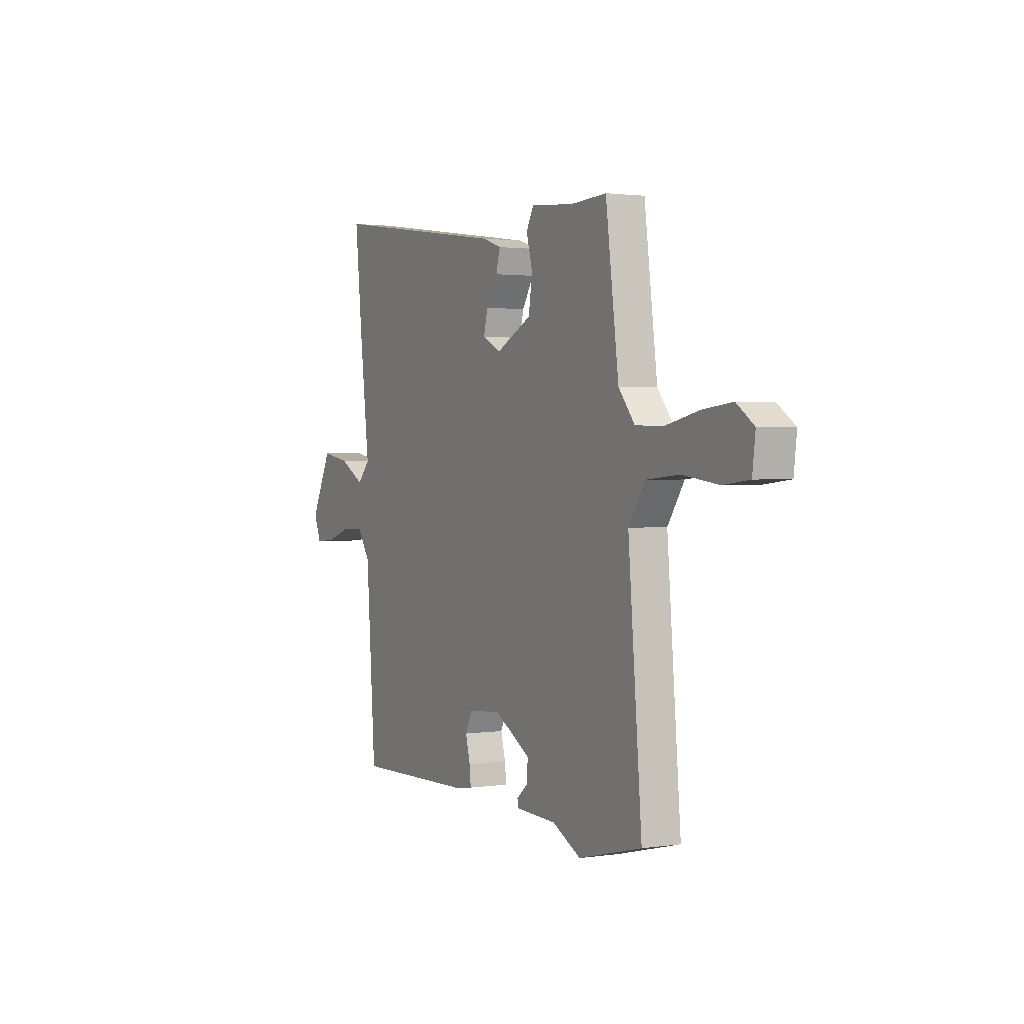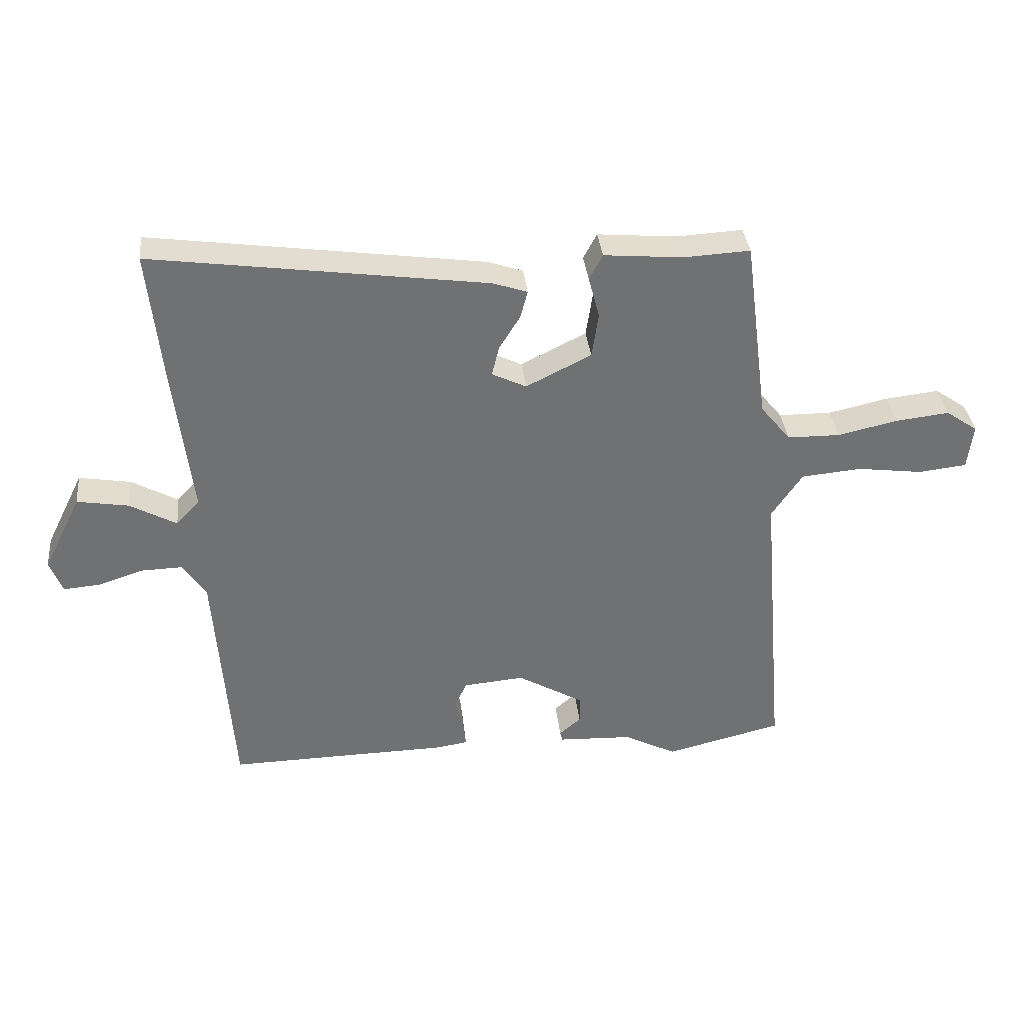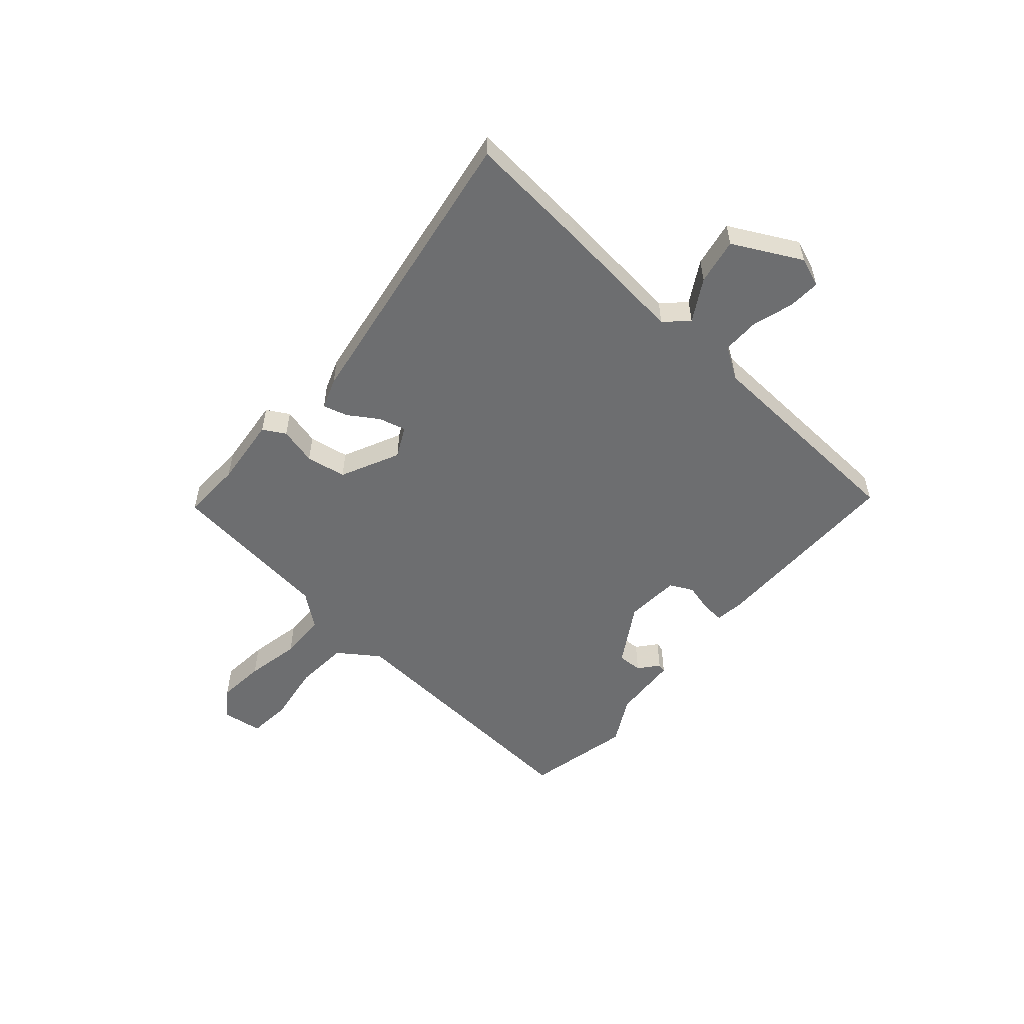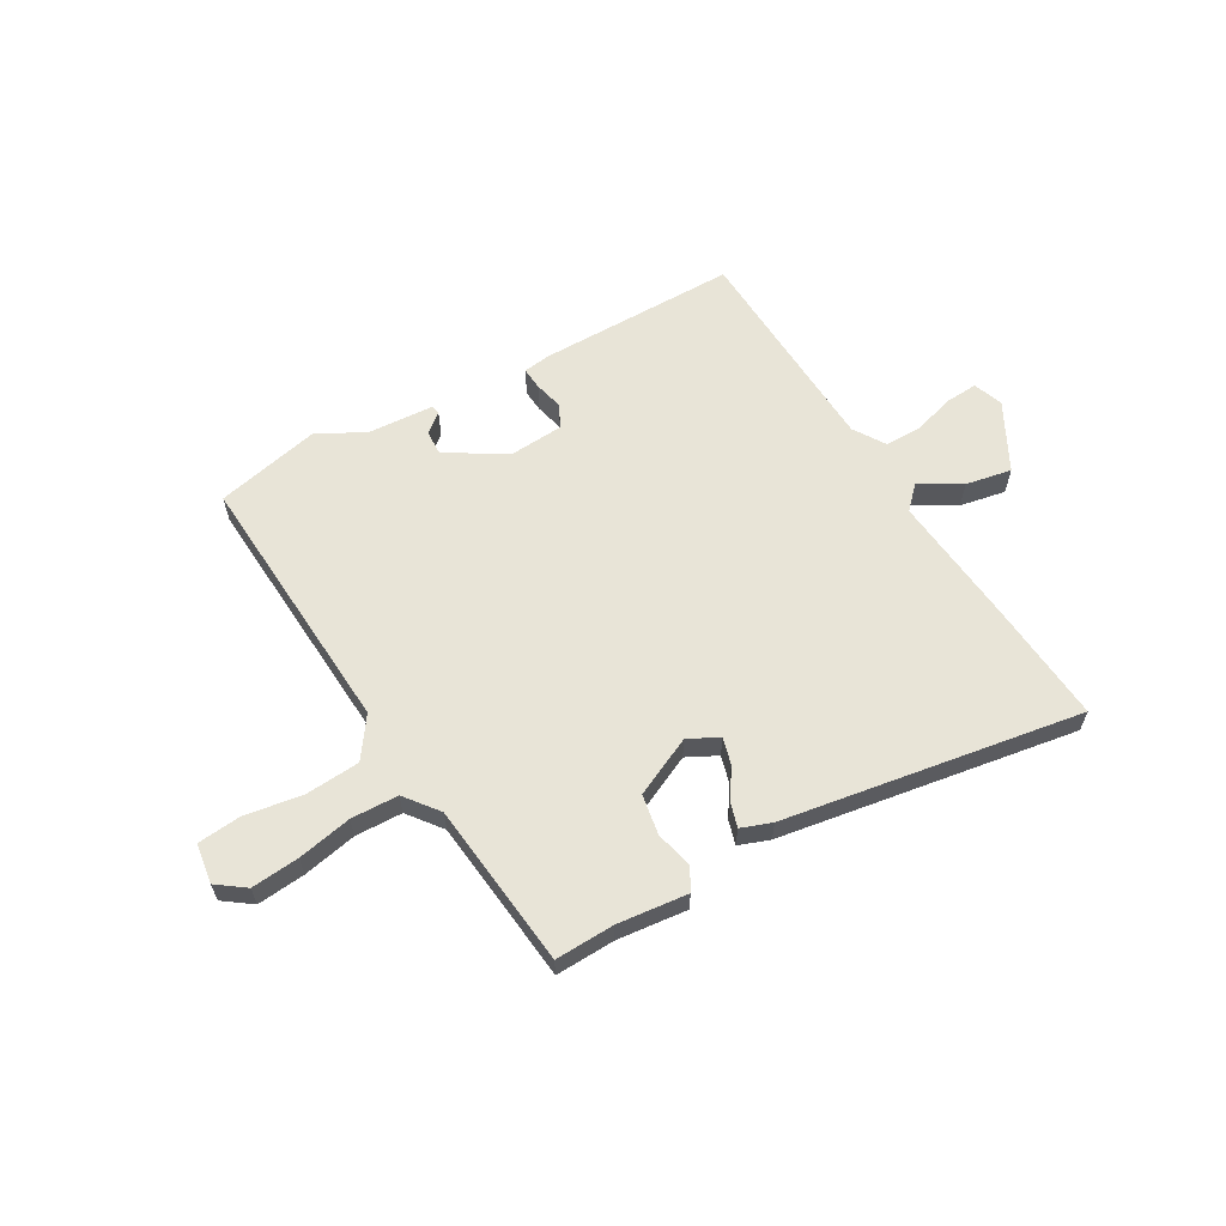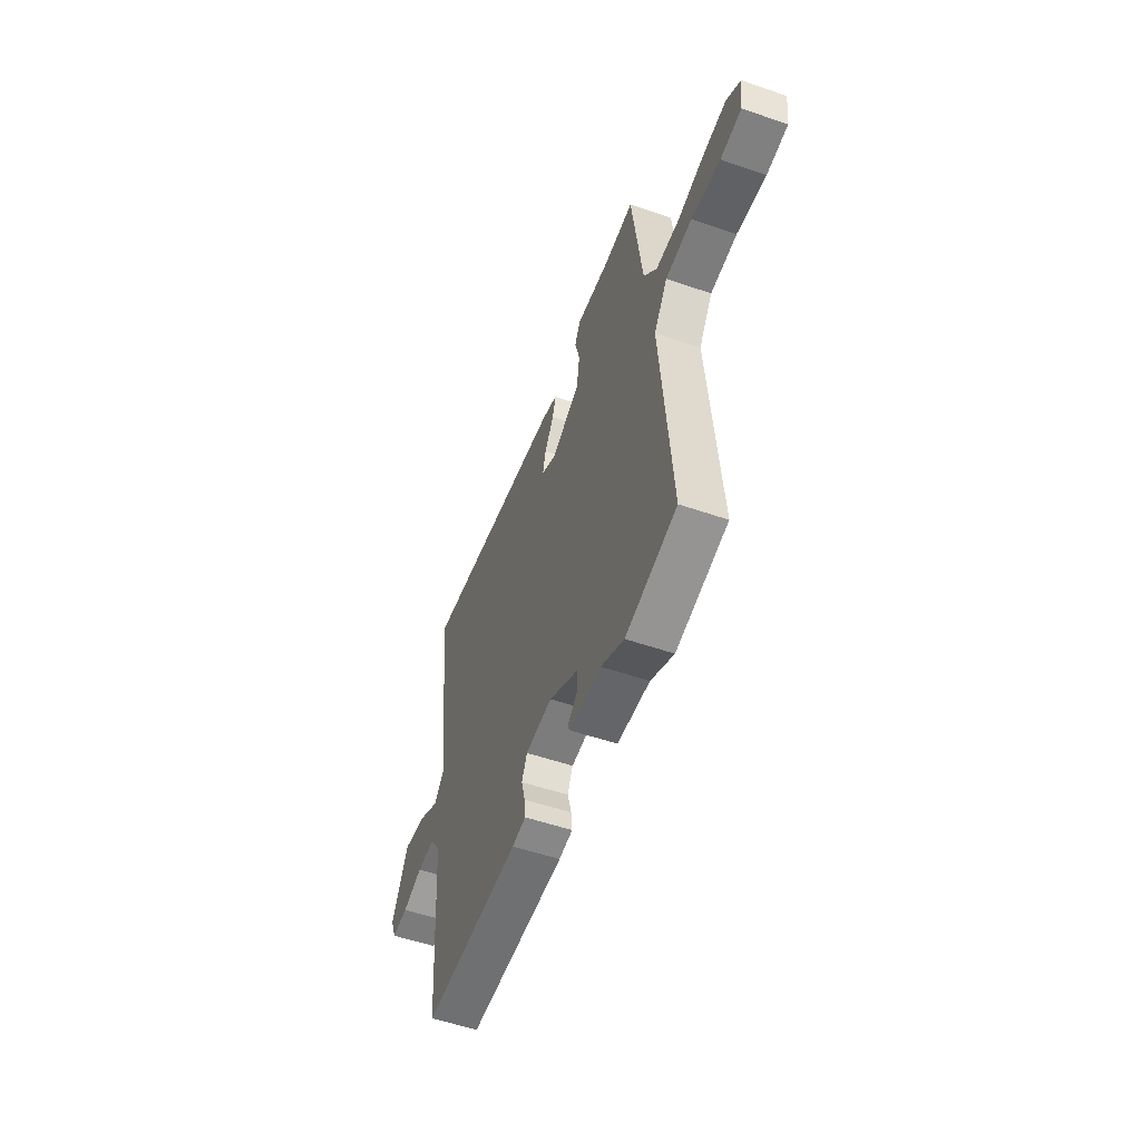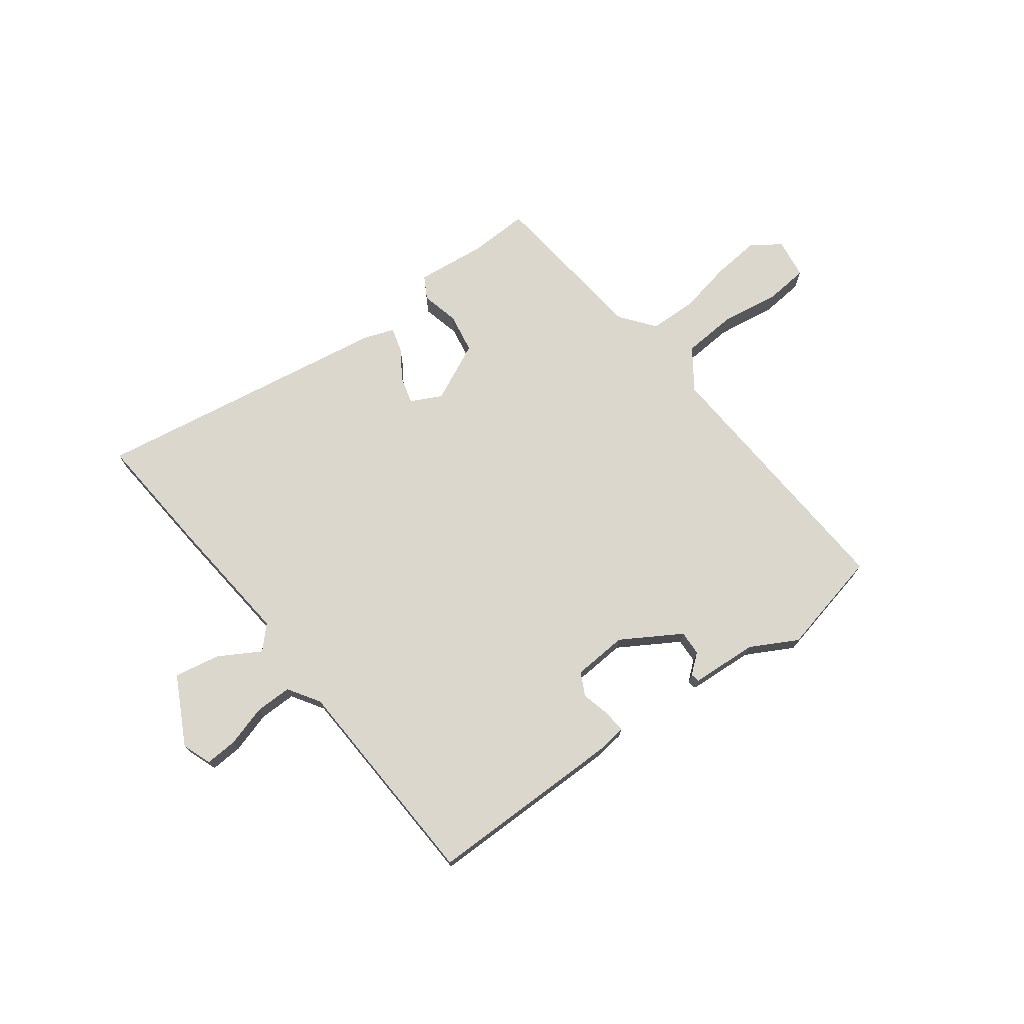
<metadata>
{"format":"obj","ext":"obj","renderer":"f3d","projection":"perspective","resolution":1024,"background":"white","views":[{"elev":1.7,"azim":-117.9,"up":"+Z"},{"elev":35.3,"azim":174.0,"up":"+Z"},{"elev":-54.2,"azim":49.9,"up":"+Y"},{"elev":61.3,"azim":-28.6,"up":"+Y"},{"elev":-53.7,"azim":-110.2,"up":"+Z"},{"elev":73.1,"azim":144.5,"up":"+Y"}]}
</metadata>
<code>
v -0.423 0.07 0.509
v -0.315 0.07 0.503
v -0.187 0.07 0.514
v -0.165 0.07 0.473
v -0.183 0.07 0.405
v -0.172 0.07 0.332
v -0.066 0.07 0.279
v -0.01 0.07 0.306
v -0.022 0.07 0.355
v -0.056 0.07 0.41
v -0.068 0.07 0.455
v -0.012 0.07 0.474
v 0.532 0.07 0.549
v 0.509 0.07 0.325
v 0.481 0.07 0.089
v 0.519 0.07 0.048
v 0.595 0.07 0.09
v 0.679 0.07 0.104
v 0.741 0.07 -0.021
v 0.72 0.07 -0.074
v 0.661 0.07 -0.069
v 0.587 0.07 -0.045
v 0.52 0.07 -0.043
v 0.482 0.07 -0.1
v 0.454 0.07 -0.496
v 0.093 0.07 -0.488
v 0.042 0.07 -0.48
v 0.046 0.07 -0.439
v 0.06 0.07 -0.387
v 0.04 0.07 -0.345
v -0.059 0.07 -0.336
v -0.168 0.07 -0.399
v -0.167 0.07 -0.444
v -0.132 0.07 -0.474
v -0.136 0.07 -0.49
v -0.257 0.07 -0.495
v -0.343 0.07 -0.539
v -0.533 0.07 -0.492
v -0.492 0.07 -0.007
v -0.542 0.07 0.067
v -0.64 0.07 0.076
v -0.747 0.07 0.062
v -0.825 0.07 0.071
v -0.834 0.07 0.144
v -0.782 0.07 0.18
v -0.695 0.07 0.17
v -0.597 0.07 0.148
v -0.511 0.07 0.149
v -0.462 0.07 0.209
v -0.423 0 0.509
v -0.315 0 0.503
v -0.187 0 0.514
v -0.165 0 0.473
v -0.183 0 0.405
v -0.172 0 0.332
v -0.066 0 0.279
v -0.01 0 0.306
v -0.022 0 0.355
v -0.056 0 0.41
v -0.068 0 0.455
v -0.012 0 0.474
v 0.532 0 0.549
v 0.509 0 0.325
v 0.481 0 0.089
v 0.519 0 0.048
v 0.595 0 0.09
v 0.679 0 0.104
v 0.741 0 -0.021
v 0.72 0 -0.074
v 0.661 0 -0.069
v 0.587 0 -0.045
v 0.52 0 -0.043
v 0.482 0 -0.1
v 0.454 0 -0.496
v 0.093 0 -0.488
v 0.042 0 -0.48
v 0.046 0 -0.439
v 0.06 0 -0.387
v 0.04 0 -0.345
v -0.059 0 -0.336
v -0.168 0 -0.399
v -0.167 0 -0.444
v -0.132 0 -0.474
v -0.136 0 -0.49
v -0.257 0 -0.495
v -0.343 0 -0.539
v -0.533 0 -0.492
v -0.492 0 -0.007
v -0.542 0 0.067
v -0.64 0 0.076
v -0.747 0 0.062
v -0.825 0 0.071
v -0.834 0 0.144
v -0.782 0 0.18
v -0.695 0 0.17
v -0.597 0 0.148
v -0.511 0 0.149
v -0.462 0 0.209
f 45 46 47
f 44 45 47
f 43 44 47
f 42 43 47
f 41 42 47
f 40 41 47 48
f 39 40 48 49
f 38 39 49
f 37 38 49
f 36 37 49
f 33 34 35 36
f 49 1 2
f 36 49 2
f 33 36 2
f 32 33 2
f 27 28 29
f 26 27 29
f 25 26 29
f 24 25 29
f 23 24 29 30
f 20 21 22
f 19 20 22
f 18 19 22
f 17 18 22
f 16 17 22
f 15 16 22 23
f 13 14 15
f 12 13 15
f 11 12 15
f 10 11 15
f 9 10 15
f 8 9 15 23
f 23 30 31
f 8 23 31
f 7 8 31
f 2 3 4 5
f 2 5 6
f 32 2 6
f 6 7 31 32
f 96 95 94
f 96 94 93
f 96 93 92
f 96 92 91
f 96 91 90
f 97 96 90 89
f 98 97 89 88
f 98 88 87
f 98 87 86
f 98 86 85
f 85 84 83 82
f 51 50 98
f 51 98 85
f 51 85 82
f 51 82 81
f 78 77 76
f 78 76 75
f 78 75 74
f 78 74 73
f 79 78 73 72
f 71 70 69
f 71 69 68
f 71 68 67
f 71 67 66
f 71 66 65
f 72 71 65 64
f 64 63 62
f 64 62 61
f 64 61 60
f 64 60 59
f 64 59 58
f 72 64 58 57
f 80 79 72
f 80 72 57
f 80 57 56
f 54 53 52 51
f 55 54 51
f 55 51 81
f 81 80 56 55
f 1 50 51 2
f 2 51 52 3
f 3 52 53 4
f 4 53 54 5
f 5 54 55 6
f 6 55 56 7
f 7 56 57 8
f 8 57 58 9
f 9 58 59 10
f 10 59 60 11
f 11 60 61 12
f 12 61 62 13
f 13 62 63 14
f 14 63 64 15
f 15 64 65 16
f 16 65 66 17
f 17 66 67 18
f 18 67 68 19
f 19 68 69 20
f 20 69 70 21
f 21 70 71 22
f 22 71 72 23
f 23 72 73 24
f 24 73 74 25
f 25 74 75 26
f 26 75 76 27
f 27 76 77 28
f 28 77 78 29
f 29 78 79 30
f 30 79 80 31
f 31 80 81 32
f 32 81 82 33
f 33 82 83 34
f 34 83 84 35
f 35 84 85 36
f 36 85 86 37
f 37 86 87 38
f 38 87 88 39
f 39 88 89 40
f 40 89 90 41
f 41 90 91 42
f 42 91 92 43
f 43 92 93 44
f 44 93 94 45
f 45 94 95 46
f 46 95 96 47
f 47 96 97 48
f 48 97 98 49
f 49 98 50 1

</code>
